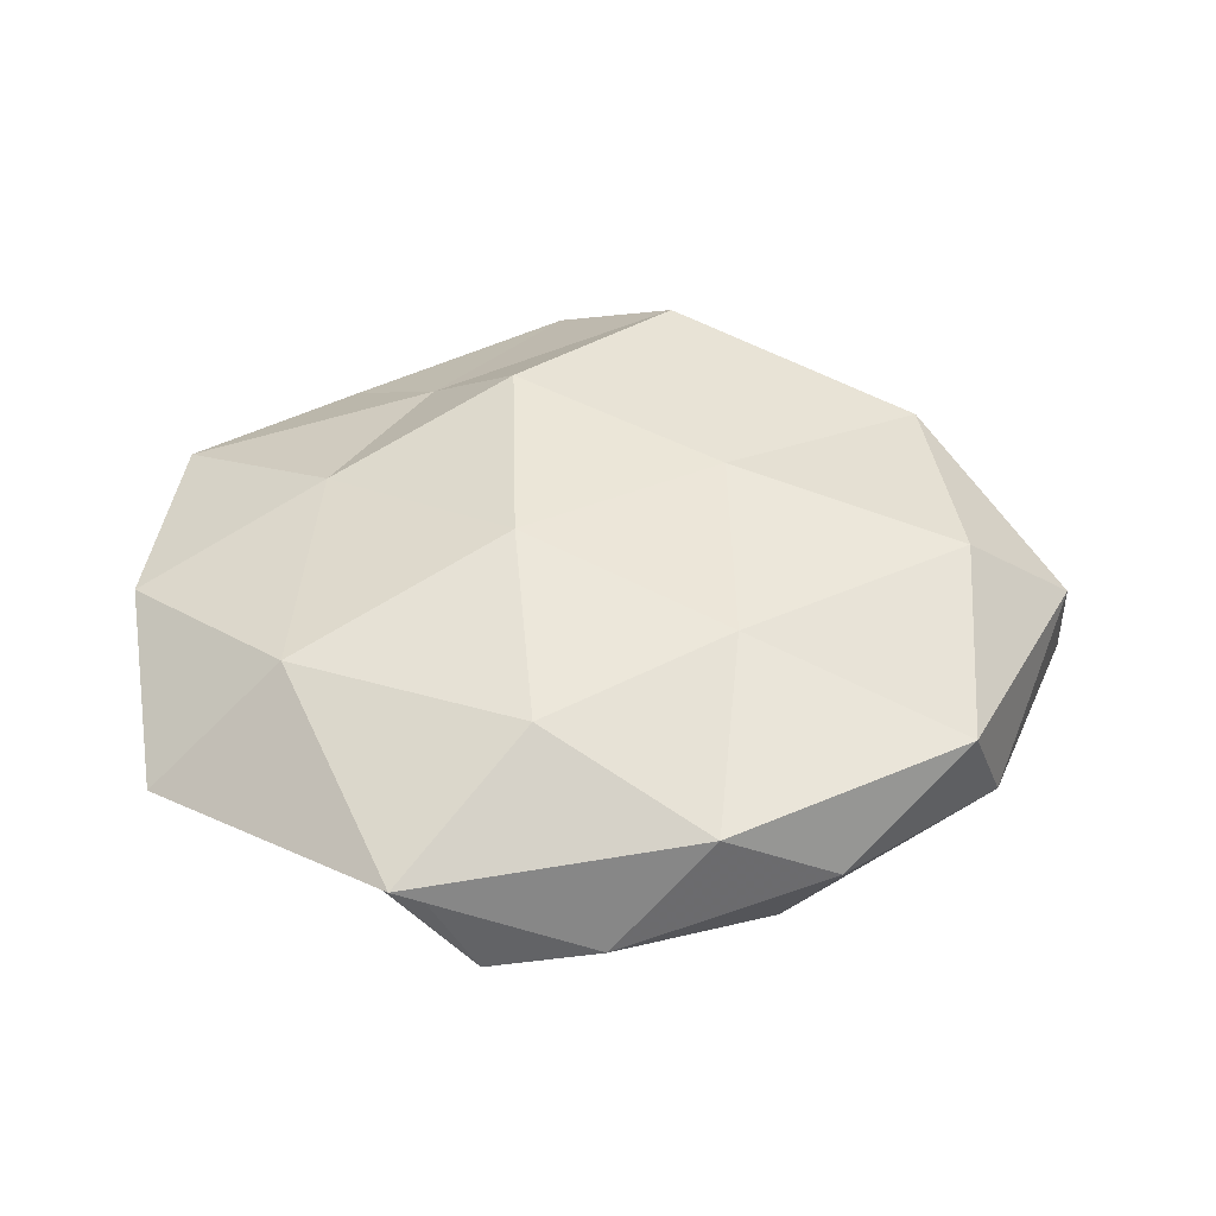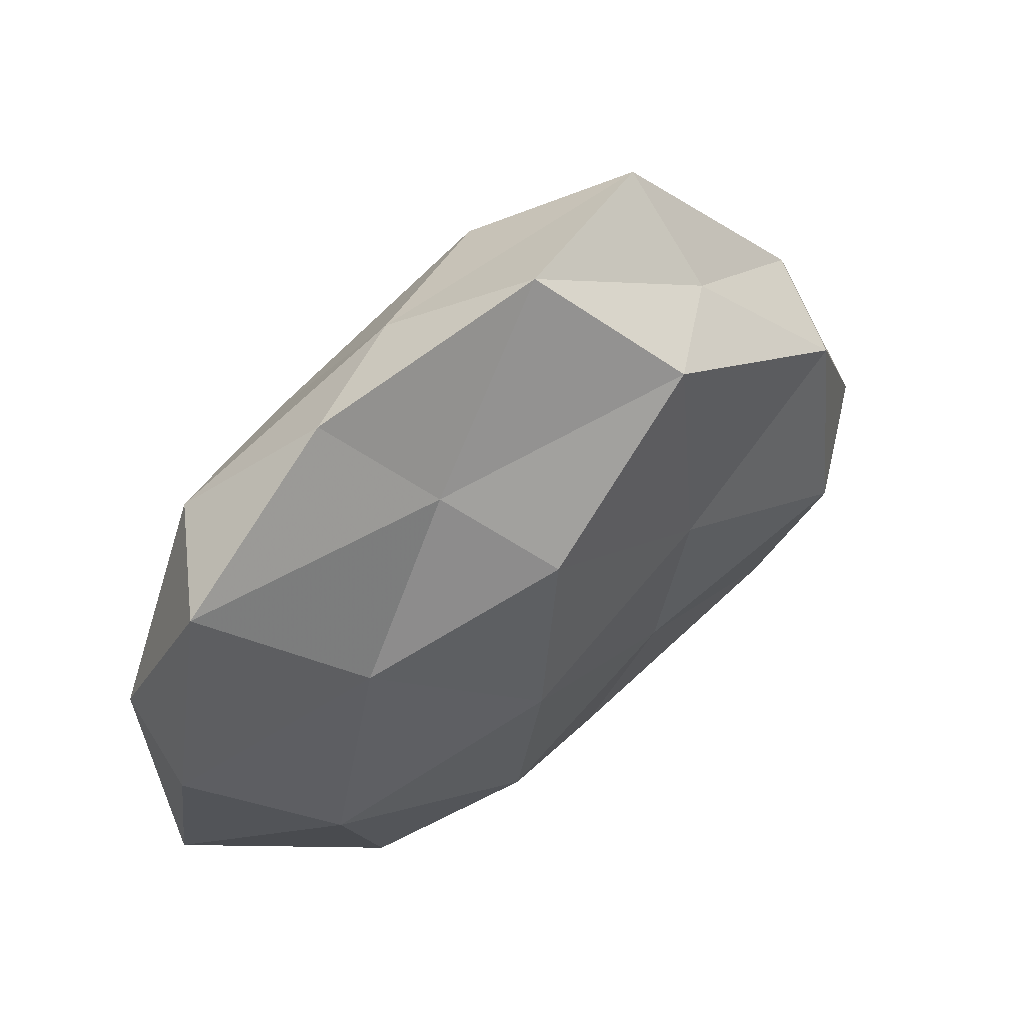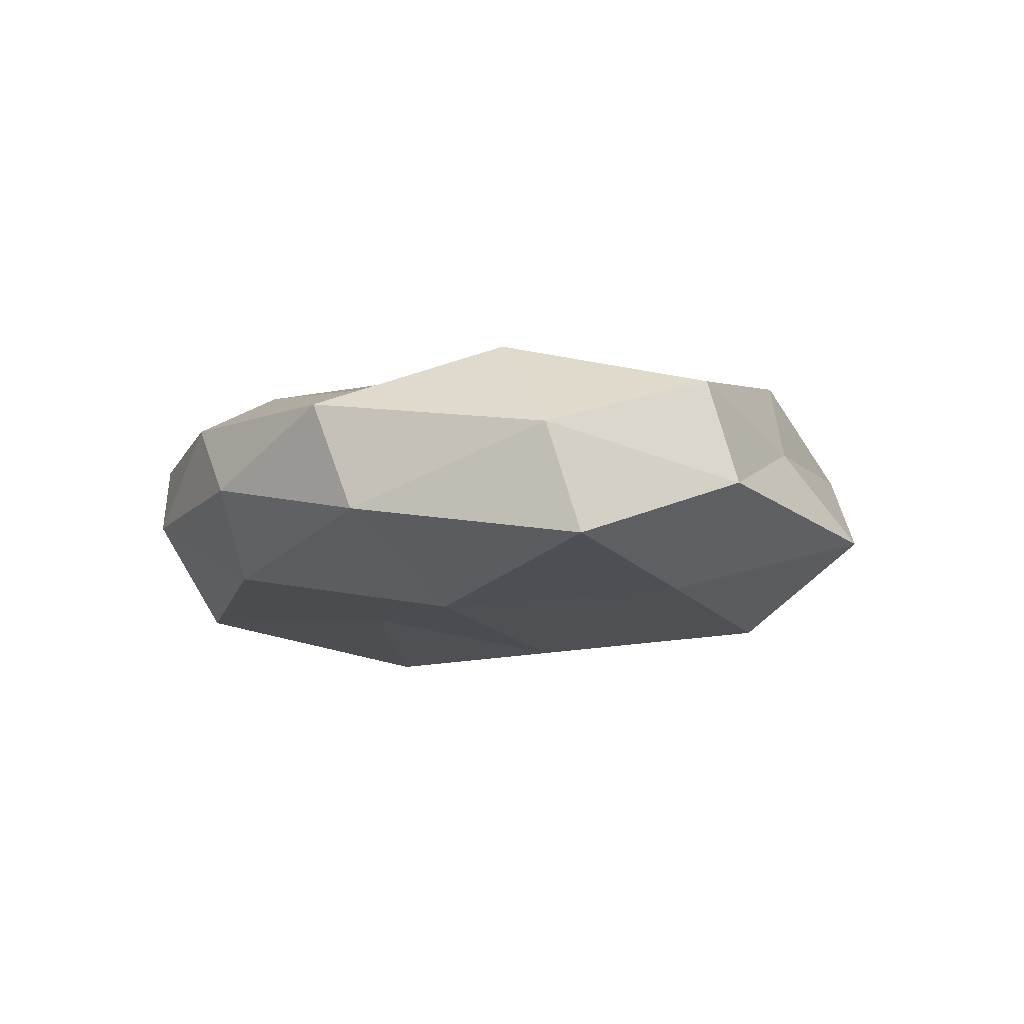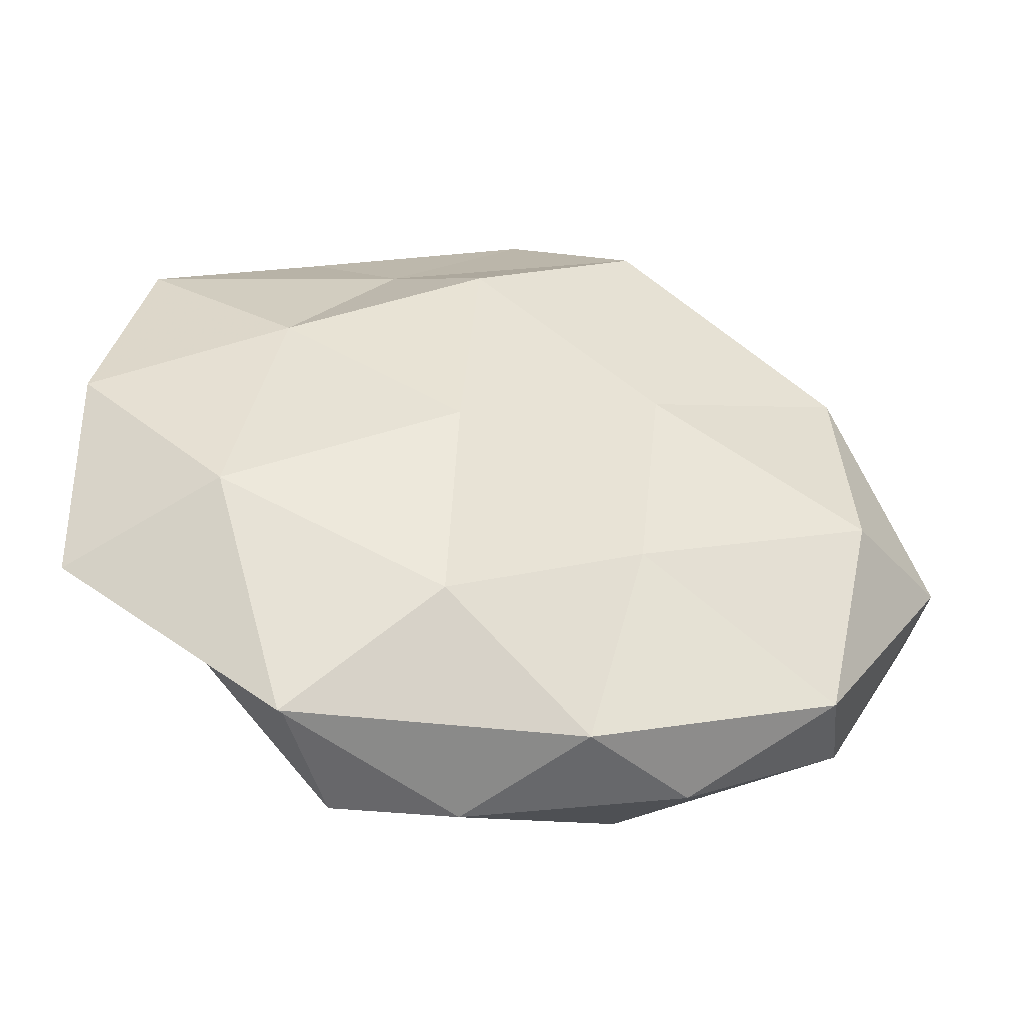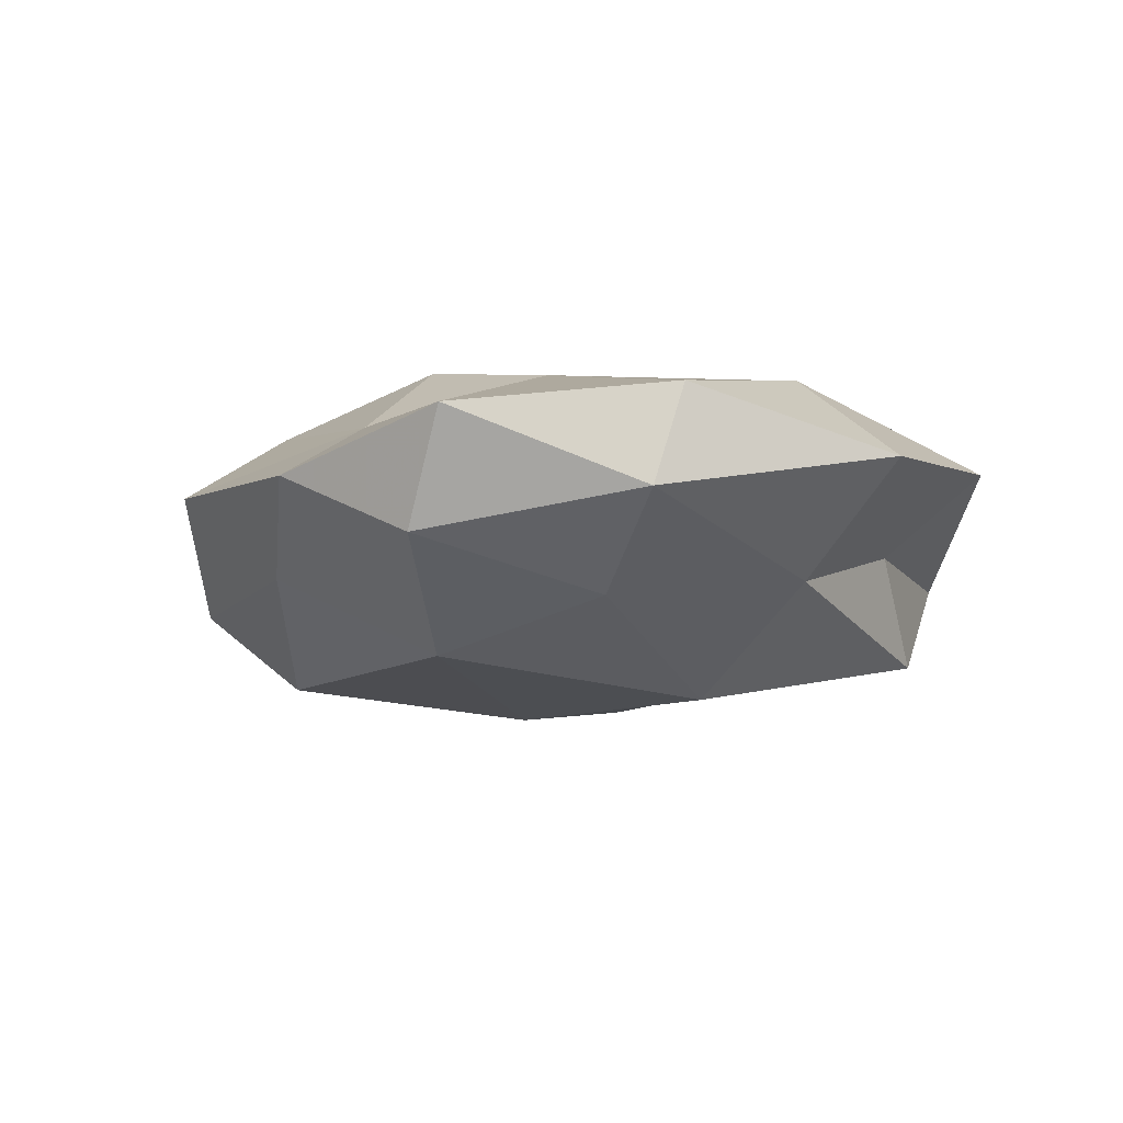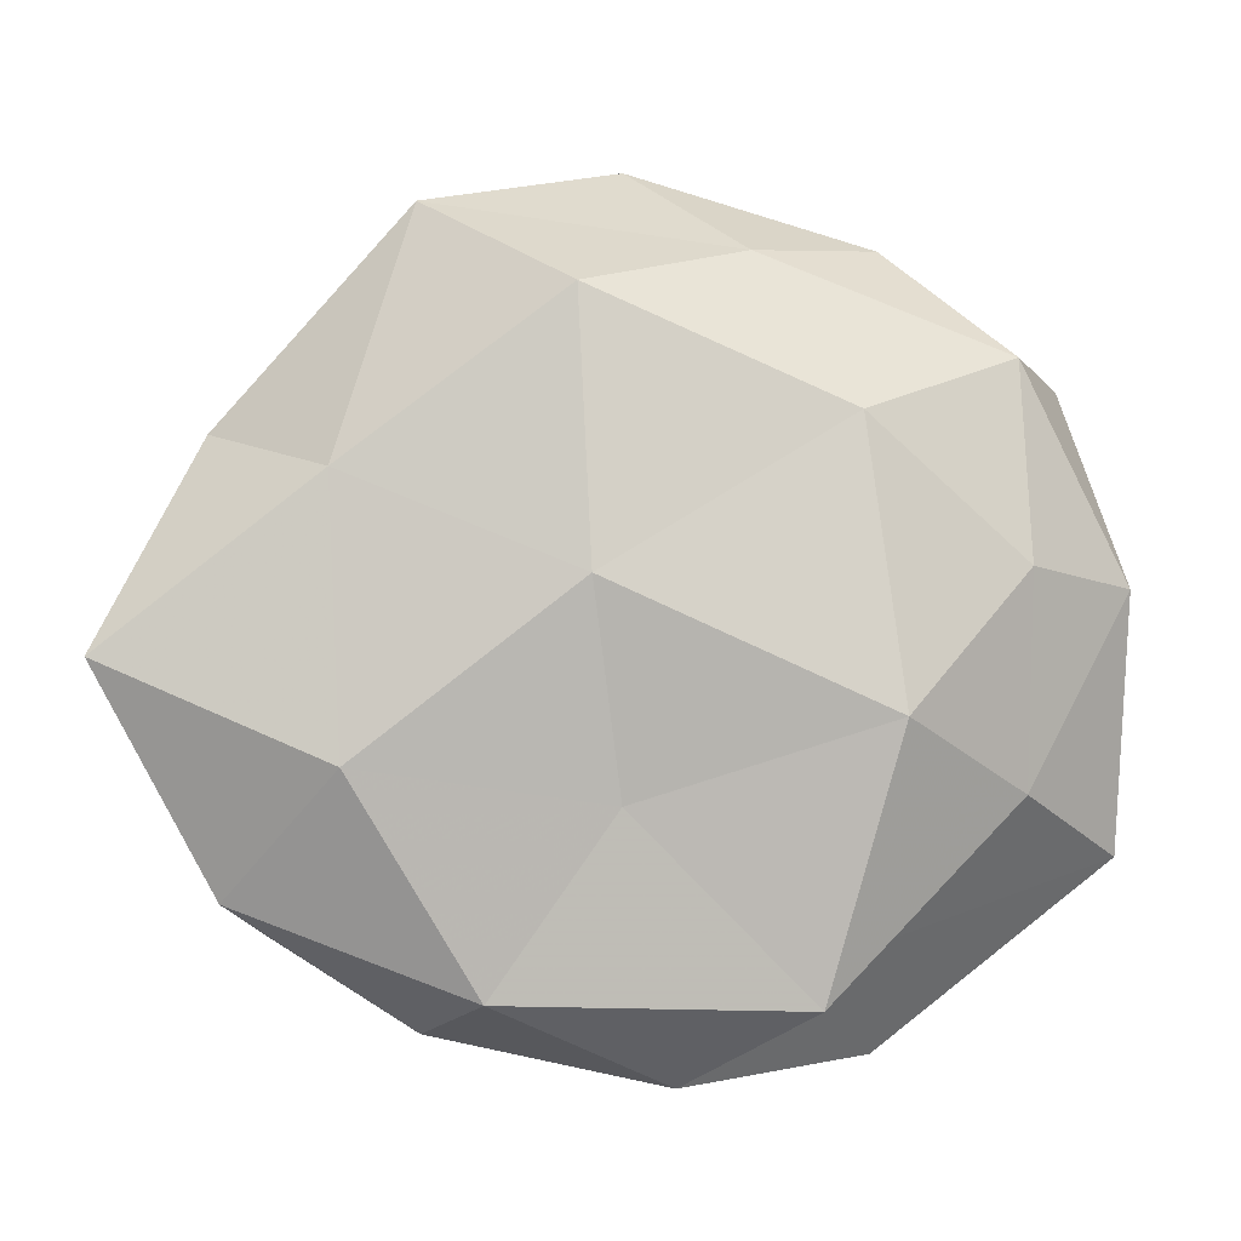
<metadata>
{"format":"obj","ext":"obj","renderer":"f3d","projection":"perspective","resolution":1024,"background":"white","views":[{"elev":45.1,"azim":-6.3,"up":"+Z"},{"elev":52.9,"azim":-36.7,"up":"+Y"},{"elev":-5.9,"azim":77.1,"up":"+Z"},{"elev":-47.0,"azim":-13.1,"up":"+Y"},{"elev":-11.5,"azim":-104.0,"up":"+Z"},{"elev":-3.0,"azim":173.4,"up":"+Y"}]}
</metadata>
<code>
v -0.03442 -0.01451 -0.008766
v -0.01818 0.01968 -0.01509
v 0.01502 -0.03294 -0.01025
v -0.04556 -0.02049 0.001785
v 0.007348 0.03061 -0.01541
v -0.03151 -0.01514 0.01284
v 0.03827 -0.02424 -0.004234
v -0.03465 0.02585 -0.005859
v -0.02295 0.03688 0.001796
v -0.008373 -0.02713 0.01444
v 0.003244 -0.01547 -0.01414
v 0.02262 0.02991 0.004921
v 0.001037 0.04435 0.004345
v 0.01259 -0.01616 0.01302
v 0.01217 0.03203 0.01455
v 0.03423 -0.02769 0.007285
v 0.0143 0.00533 0.01553
v -0.0227 -0.02783 -0.003442
v 0.02016 -0.03625 -0.000655
v -0.006276 0.01819 0.01838
v 0.02892 0.01439 -0.01155
v 0.03975 0.01829 -0.0005802
v -0.002981 -0.04124 -0.002934
v -0.01446 0.02699 0.00956
v 0.04882 -0.005673 0.004151
v 0.0278 -0.01202 -0.01385
v -0.02122 -0.007602 -0.01911
v 0.03653 0.01578 0.01105
v -0.00807 -0.005035 0.01828
v -0.02281 -0.03923 0.006313
v 0.03715 -0.00761 0.01386
v -0.04603 0.004619 -0.002695
v -0.03451 0.006174 -0.01111
v -0.01466 -0.03346 -0.01384
v 0.02103 0.03931 -0.005299
v -0.02633 0.01004 0.01316
v 0.05011 -0.002276 -0.007415
v 0.007884 -0.0376 0.007647
v -0.04649 0.001528 0.007624
v -0.009572 0.03529 -0.006206
v 0.006318 0.004759 -0.0181
v -0.0412 0.02422 0.005434
f 13 15 12
f 4 1 18
f 19 3 7
f 19 7 16
f 15 20 17
f 19 23 3
f 9 24 13
f 24 15 13
f 24 20 15
f 7 25 16
f 3 26 7
f 3 11 26
f 12 15 28
f 15 17 28
f 28 22 12
f 25 22 28
f 29 6 10
f 10 14 29
f 14 17 29
f 29 17 20
f 30 6 4
f 30 10 6
f 18 30 4
f 23 30 18
f 16 31 14
f 14 31 17
f 16 25 31
f 28 17 31
f 31 25 28
f 32 1 4
f 8 2 33
f 27 1 33
f 33 2 27
f 32 33 1
f 8 33 32
f 3 34 11
f 34 18 1
f 23 34 3
f 23 18 34
f 34 1 27
f 11 34 27
f 13 12 35
f 5 35 21
f 35 12 22
f 35 22 21
f 24 36 20
f 36 6 29
f 20 36 29
f 21 22 37
f 7 37 25
f 25 37 22
f 7 26 37
f 37 26 21
f 38 14 10
f 16 14 38
f 19 16 38
f 19 38 23
f 38 10 30
f 38 30 23
f 4 6 39
f 39 32 4
f 36 39 6
f 40 5 2
f 40 2 8
f 9 40 8
f 9 13 40
f 40 35 5
f 13 35 40
f 2 5 41
f 21 41 5
f 26 11 41
f 26 41 21
f 2 41 27
f 27 41 11
f 9 8 42
f 9 42 24
f 8 32 42
f 42 36 24
f 42 32 39
f 42 39 36

</code>
